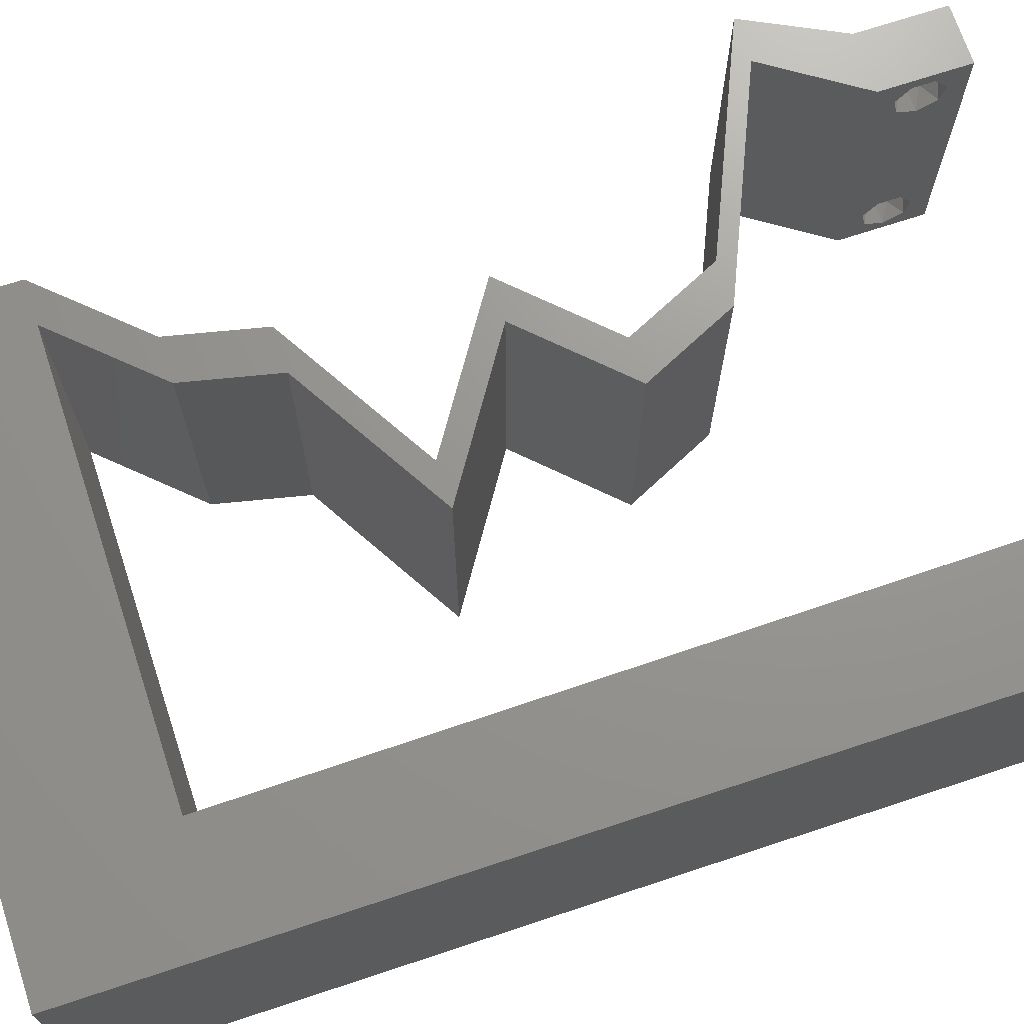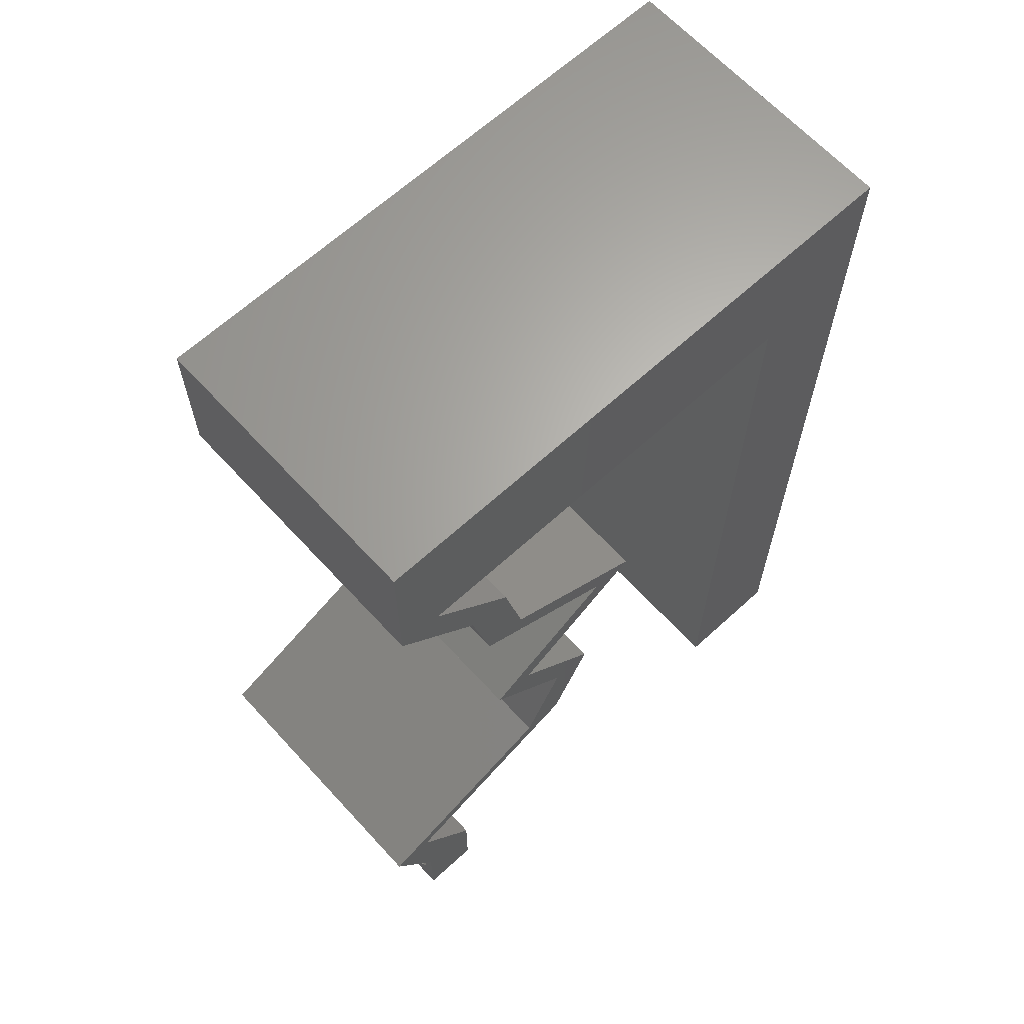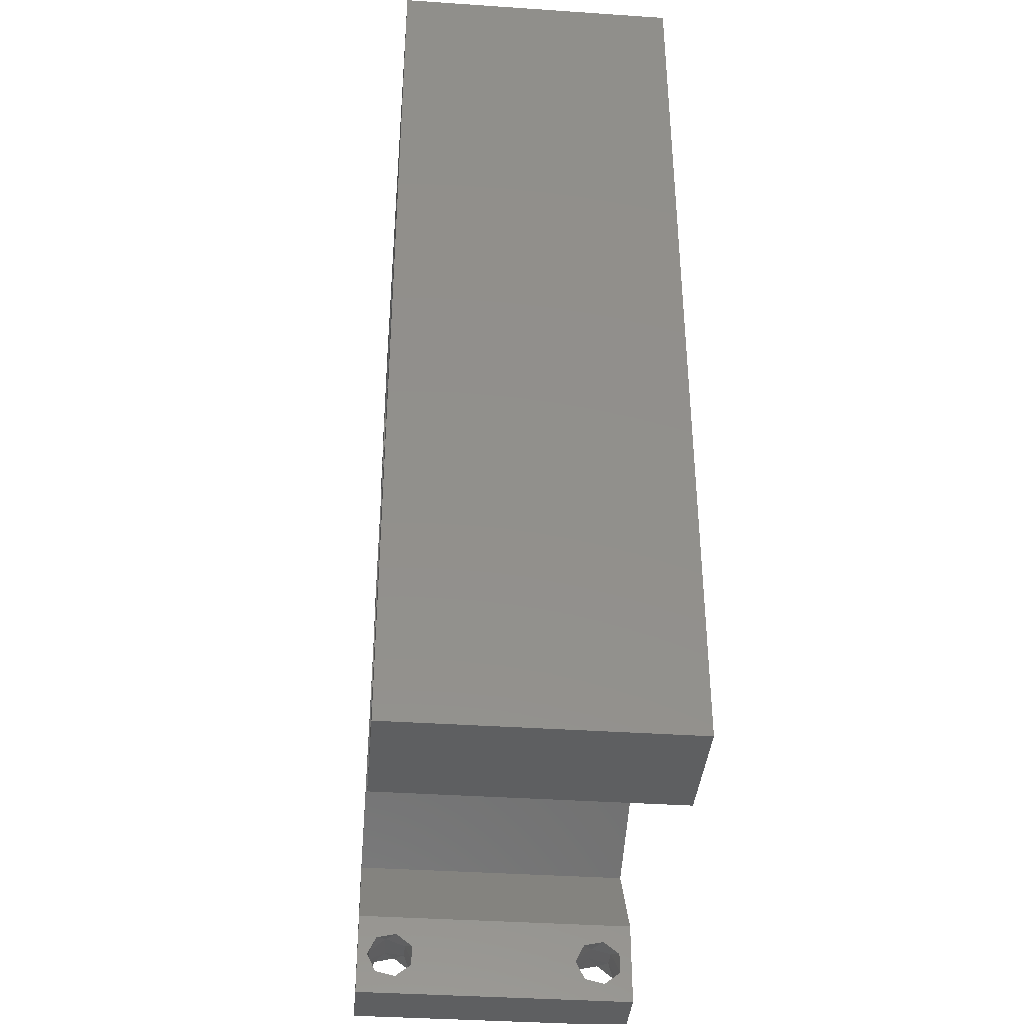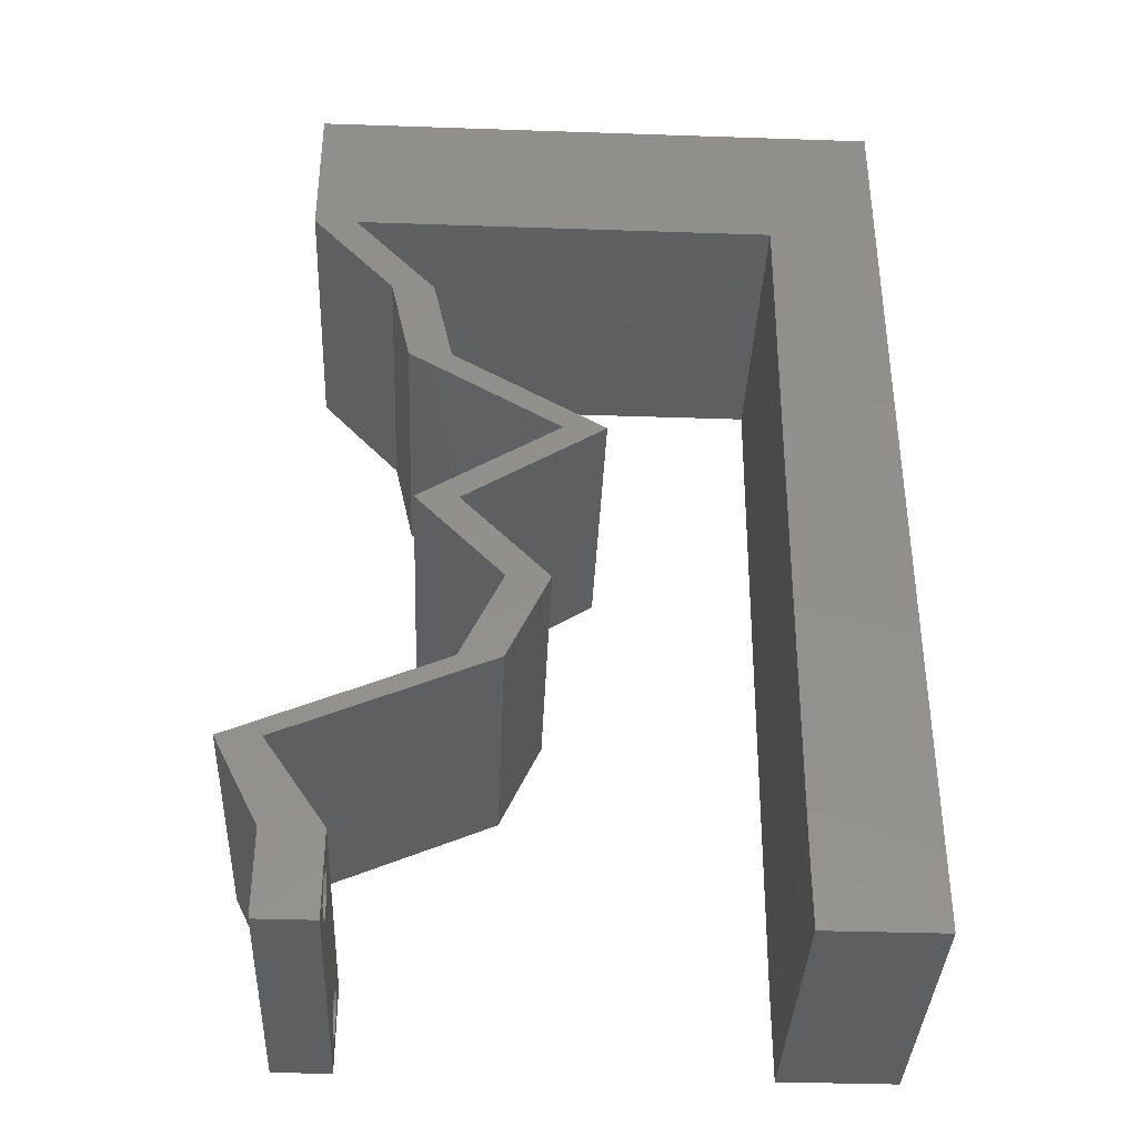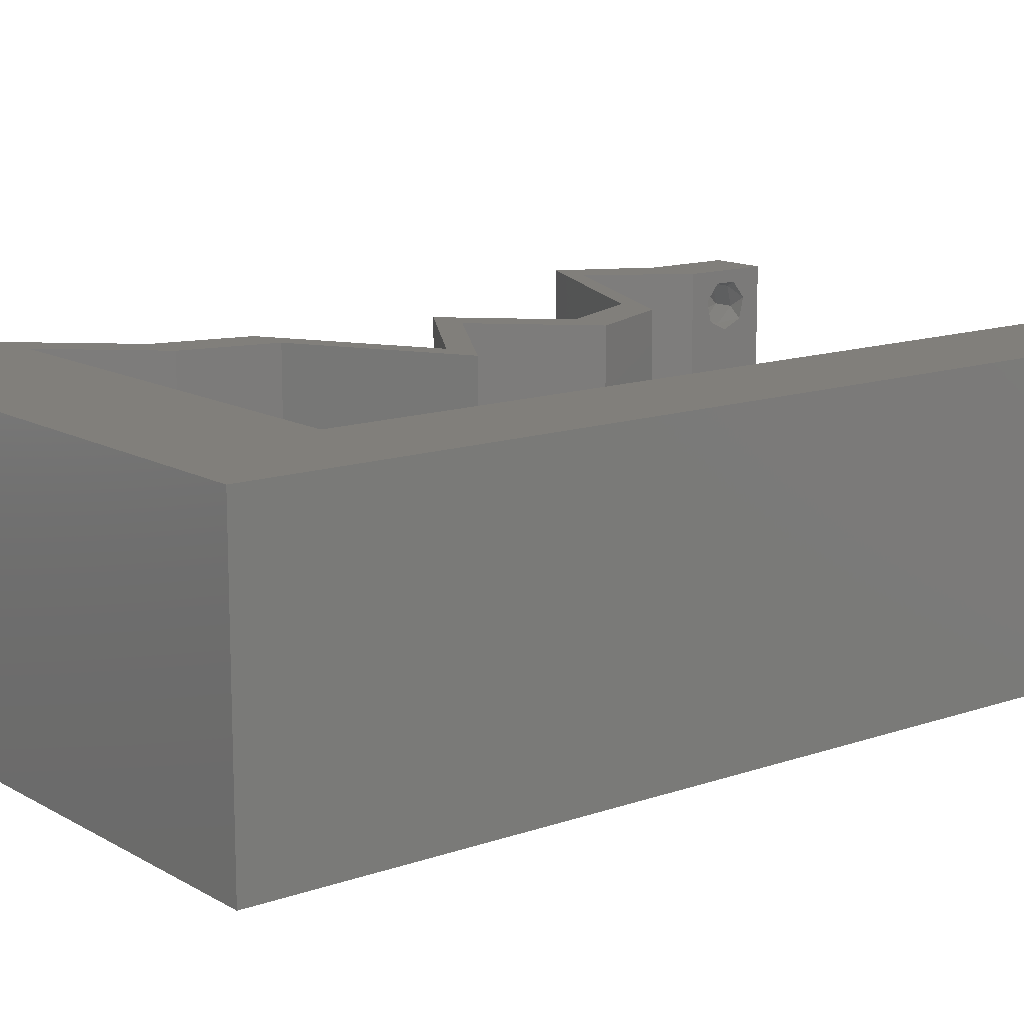
<metadata>
{"format":"stl","ext":"stl","renderer":"f3d","projection":"perspective","resolution":1024,"background":"white","views":[{"elev":70.5,"azim":-108.3,"up":"+Z"},{"elev":65.0,"azim":137.4,"up":"+Y"},{"elev":-38.3,"azim":-94.9,"up":"+Y"},{"elev":-37.4,"azim":177.5,"up":"+Y"},{"elev":13.2,"azim":-128.2,"up":"+Z"}]}
</metadata>
<code>
# stl→obj: 244 verts, 492 faces
v 0.04 0 0.01
v 0.04 -0.006 0.01
v 0.04 -0.002262 0.003932
v 0.04 -0.003 0.0159
v 0.04 -0.001671 0.00134
v 0.04 0 0
v 0.04 -0.001343 0.002778
v 0.04 -0.004657 0.002778
v 0.04 -0.006 0
v 0.04 -0.004329 0.00134
v 0.04 -0.003 0.0007
v 0.04 0 0.02
v 0.04 -0.002262 0.01913
v 0.04 -0.001343 0.01798
v 0.04 -0.004657 0.01798
v 0.04 -0.003738 0.01913
v 0.04 -0.006 0.02
v 0.04 -0.001671 0.01654
v 0.04 -0.004329 0.01654
v 0.04 -0.003738 0.003932
v 0.036 -0.006 0.01
v 0.036 0 0.01
v 0.036 -0.002262 0.003932
v 0.036 -0.003 0.0159
v 0.036 -0.001343 0.002778
v 0.036 0 0
v 0.036 -0.001671 0.00134
v 0.036 -0.004657 0.002778
v 0.036 -0.004329 0.00134
v 0.036 -0.006 0
v 0.036 -0.003 0.0007
v 0.036 0 0.02
v 0.036 -0.001343 0.01798
v 0.036 -0.002262 0.01913
v 0.036 -0.006 0.02
v 0.036 -0.003738 0.01913
v 0.036 -0.004657 0.01798
v 0.036 -0.001671 0.01654
v 0.036 -0.004329 0.01654
v 0.036 -0.003738 0.003932
v 0.007568 0.04982 0.02
v 0.01 0.06 0.02
v 0 0.06 0.02
v 0.0174 0.04982 0.02
v 0.03707 0.04982 0.02
v 0.04 0.04982 0.02
v 0.03486 0.05389 0.02
v 0 -0.006 0.02
v 0.008 -0.006 0.02
v 0.004 -0.002586 0.02
v 0.02723 0.04982 0.02
v 0.007827 0.01993 0.02
v 0 0.012 0.02
v 0.007914 0.009963 0.02
v 0 0.036 0.02
v 0 0.024 0.02
v 0.007741 0.02989 0.02
v 0.04 0.06 0.02
v 0.02 0.06 0.02
v 0.03 0.06 0.02
v 0.004 0.004947 0.02
v 0 0 0.02
v 0.008 0 0.02
v 0.007654 0.03985 0.02
v 0.038 -0.003 0.02
v 0.03284 0.03736 0.02
v 0.02991 0.03736 0.02
v 0.0276 0.03425 0.02
v 0.02905 0.02491 0.02
v 0.03198 0.02491 0.02
v 0.02235 0.03114 0.02
v 0.01941 0.03114 0.02
v 0.02466 0.03425 0.02
v 0.02596 0.01868 0.02
v 0.02303 0.01868 0.02
v 0.03306 0.009341 0.02
v 0.02886 0.01245 0.02
v 0.02593 0.01245 0.02
v 0.03599 0.009341 0.02
v 0.04312 0.006227 0.02
v 0.04018 0.006227 0.02
v 0 0.048 0.02
v 0.03424 0.04359 0.02
v 0.03131 0.04359 0.02
v 0 -0.006 0.01
v 0 -0.003 0.015
v 0 0 0.01
v 0 -0.006 0
v 0 -0.003 0.005
v 0 0 0
v 0.004 -0.006 0.015
v 0.008 -0.006 0.01
v 0.004 -0.006 0.005
v 0.008 -0.006 0
v 0 0.009 0.0114
v 0 0.06 0
v 0 0.051 0.0086
v 0 0.06 0.01
v 0 0.048 0
v 0 0.0415 0.009767
v 0 0.03 0.01
v 0 0.036 0
v 0 0.024 0
v 0 0.0185 0.01023
v 0 0.012 0
v 0 0.005337 0.005128
v 0 0.05466 0.01487
v 0.007568 0.04982 0
v 0.01 0.06 0
v 0.0174 0.04982 0
v 0.03707 0.04982 0
v 0.03486 0.05389 0
v 0.04 0.04982 0
v 0.004 -0.002421 0
v 0.02723 0.04982 0
v 0.007827 0.01993 0
v 0.007914 0.009963 0
v 0.007741 0.02989 0
v 0.04 0.06 0
v 0.02 0.06 0
v 0.03 0.06 0
v 0.008 0 0
v 0.004 0.004947 0
v 0.007654 0.03985 0
v 0.038 -0.003 0
v 0.02991 0.03736 0
v 0.03284 0.03736 0
v 0.0276 0.03425 0
v 0.02905 0.02491 0
v 0.02235 0.03114 0
v 0.03198 0.02491 0
v 0.01941 0.03114 0
v 0.02466 0.03425 0
v 0.02596 0.01868 0
v 0.02303 0.01868 0
v 0.03306 0.009341 0
v 0.02593 0.01245 0
v 0.02886 0.01245 0
v 0.03599 0.009341 0
v 0.04312 0.006227 0
v 0.04018 0.006227 0
v 0.03424 0.04359 0
v 0.03131 0.04359 0
v 0.008 0 0.01
v 0.008 -0.003 0.015
v 0.008 -0.003 0.005
v 0.015 0.06 0.01134
v 0.025 0.06 0.008977
v 0.006575 0.06 0.007337
v 0.03344 0.06 0.01273
v 0.04 0.06 0.01
v 0.03407 0.06 0.005945
v 0.005798 0.06 0.01422
v 0.04 0.05491 0.005
v 0.04 0.05491 0.015
v 0.04 0.04982 0.01
v 0.03712 0.0467 0.015
v 0.03424 0.04359 0.01
v 0.03712 0.0467 0.005
v 0.03354 0.04048 0.015
v 0.03284 0.03736 0.01
v 0.03354 0.04048 0.005
v 0.02235 0.03114 0.01
v 0.02717 0.02802 0.005676
v 0.02717 0.02802 0.01427
v 0.03198 0.02491 0.01
v 0.02897 0.02179 0.015
v 0.02596 0.01868 0.01
v 0.02897 0.02179 0.005
v 0.02741 0.01557 0.015
v 0.02886 0.01245 0.01
v 0.02741 0.01557 0.005
v 0.03603 0.009325 0.007994
v 0.04312 0.006227 0.01
v 0.03838 0.008298 0.0144
v 0.03362 0.01037 0.01448
v 0.04156 0.003114 0.015
v 0.04156 0.003114 0.005
v 0.04018 0.006227 0.01
v 0.03809 0.003114 0.015
v 0.03809 0.003114 0.005
v 0.03309 0.009325 0.007994
v 0.02593 0.01245 0.01
v 0.03544 0.008298 0.0144
v 0.03069 0.01037 0.01448
v 0.02448 0.01557 0.015
v 0.02303 0.01868 0.01
v 0.02448 0.01557 0.005
v 0.02604 0.02179 0.015
v 0.02905 0.02491 0.01
v 0.02604 0.02179 0.005
v 0.02423 0.02802 0.005676
v 0.02423 0.02802 0.01427
v 0.01941 0.03114 0.01
v 0.02991 0.03736 0.01
v 0.03061 0.04048 0.015
v 0.03131 0.04359 0.01
v 0.03061 0.04048 0.005
v 0.03419 0.0467 0.015
v 0.03707 0.04982 0.01
v 0.03419 0.0467 0.005
v 0.02232 0.04982 0.01081
v 0.0144 0.04982 0.007375
v 0.03024 0.04982 0.007375
v 0.007568 0.04982 0.01
v 0.01363 0.04982 0.01386
v 0.03101 0.04982 0.01386
v 0.00787 0.01494 0.008629
v 0.007697 0.03487 0.01137
v 0.007784 0.02491 0.01
v 0.007624 0.04326 0.007336
v 0.007943 0.006556 0.01266
v 0.00795 0.005789 0.005787
v 0.007618 0.04403 0.01421
v 0.0375 -0.003738 0.01607
v 0.03727 -0.002262 0.01607
v 0.03871 -0.002229 0.01608
v 0.03888 -0.003738 0.01607
v 0.03873 -0.003 0.0193
v 0.03727 -0.001671 0.01866
v 0.03875 -0.001671 0.01866
v 0.03727 -0.004329 0.01866
v 0.03873 -0.004657 0.01722
v 0.03725 -0.004657 0.01722
v 0.03725 -0.003 0.0193
v 0.03875 -0.004329 0.01866
v 0.03873 -0.001343 0.01722
v 0.03725 -0.001343 0.01722
v 0.0385 -0.002262 0.0008684
v 0.03873 -0.003738 0.0008684
v 0.03726 -0.003758 0.0008785
v 0.03712 -0.002262 0.0008684
v 0.03873 -0.003 0.0041
v 0.03727 -0.001671 0.00346
v 0.03875 -0.001671 0.00346
v 0.03725 -0.003 0.0041
v 0.03727 -0.004657 0.002022
v 0.03875 -0.004657 0.002022
v 0.03802 -0.004336 0.003451
v 0.03687 -0.004326 0.003464
v 0.03916 -0.004329 0.00346
v 0.03798 -0.00134 0.002033
v 0.03687 -0.001344 0.002017
v 0.03914 -0.001343 0.00202
f 1 2 3
f 1 4 2
f 5 6 7
f 8 9 10
f 10 9 11
f 11 6 5
f 12 13 14
f 15 16 17
f 12 17 13
f 13 17 16
f 9 6 11
f 7 6 1
f 1 12 18
f 18 12 14
f 2 19 17
f 19 15 17
f 2 9 8
f 18 4 1
f 4 19 2
f 7 1 3
f 20 2 8
f 3 2 20
f 21 22 23
f 24 22 21
f 25 26 27
f 28 29 30
f 30 29 31
f 27 26 31
f 32 33 34
f 35 36 37
f 34 35 32
f 36 35 34
f 32 38 33
f 26 30 31
f 25 22 26
f 35 39 21
f 37 39 35
f 22 38 32
f 30 21 28
f 21 39 24
f 24 38 22
f 28 21 40
f 40 21 23
f 23 22 25
f 41 42 43
f 42 41 44
f 45 46 47
f 48 49 50
f 51 45 47
f 52 53 54
f 55 56 57
f 46 58 47
f 59 42 44
f 51 59 44
f 60 59 51
f 61 62 50
f 63 61 50
f 64 55 57
f 57 56 52
f 60 51 47
f 54 53 61
f 58 60 47
f 35 17 65
f 12 32 65
f 49 63 50
f 62 48 50
f 53 62 61
f 66 67 68
f 69 70 71
f 71 72 69
f 72 71 73
f 71 68 73
f 69 74 70
f 74 69 75
f 76 77 78
f 76 79 77
f 80 79 81
f 17 12 65
f 32 35 65
f 79 76 81
f 68 67 73
f 63 54 61
f 82 41 43
f 46 45 83
f 83 84 66
f 45 84 83
f 84 67 66
f 77 74 78
f 78 74 75
f 12 80 81
f 32 12 81
f 41 82 64
f 56 53 52
f 82 55 64
f 85 86 87
f 62 86 48
f 88 89 90
f 87 89 85
f 48 86 85
f 87 86 62
f 85 89 88
f 90 89 87
f 49 91 92
f 85 91 48
f 88 93 85
f 92 93 94
f 48 91 49
f 92 91 85
f 94 93 88
f 85 93 92
f 62 95 87
f 96 97 98
f 99 97 96
f 53 95 62
f 100 101 55
f 102 101 100
f 102 100 99
f 55 101 56
f 103 101 102
f 104 101 103
f 56 104 53
f 82 100 55
f 105 104 103
f 56 101 104
f 90 106 105
f 43 107 82
f 82 97 100
f 105 95 104
f 105 106 95
f 82 107 97
f 104 95 53
f 100 97 99
f 98 107 43
f 87 106 90
f 95 106 87
f 97 107 98
f 108 96 109
f 108 109 110
f 111 112 113
f 88 114 94
f 115 112 111
f 116 117 105
f 102 118 103
f 113 112 119
f 110 109 120
f 120 115 110
f 121 115 120
f 122 114 123
f 123 114 90
f 124 118 102
f 118 116 103
f 121 112 115
f 117 123 105
f 119 112 121
f 30 125 9
f 6 125 26
f 94 114 122
f 90 114 88
f 105 123 90
f 126 127 128
f 129 130 131
f 130 129 132
f 133 130 132
f 128 130 133
f 131 134 129
f 134 135 129
f 136 137 138
f 138 139 136
f 140 141 139
f 9 125 6
f 26 125 30
f 139 141 136
f 126 128 133
f 122 123 117
f 99 96 108
f 111 113 142
f 142 127 143
f 111 142 143
f 143 127 126
f 138 137 134
f 137 135 134
f 6 141 140
f 26 141 6
f 124 99 108
f 103 116 105
f 102 99 124
f 144 145 92
f 49 145 63
f 122 146 94
f 92 146 144
f 63 145 144
f 92 145 49
f 94 146 92
f 144 146 122
f 109 147 120
f 60 148 59
f 147 148 120
f 59 148 147
f 109 149 147
f 60 150 148
f 120 148 121
f 59 147 42
f 96 149 109
f 98 149 96
f 58 150 60
f 151 150 58
f 148 152 121
f 147 153 42
f 150 152 148
f 149 153 147
f 121 152 119
f 119 152 151
f 43 153 98
f 42 153 43
f 98 153 149
f 151 152 150
f 119 154 113
f 46 155 58
f 58 155 151
f 156 155 46
f 156 154 155
f 155 154 151
f 151 154 119
f 113 154 156
f 46 157 156
f 158 157 83
f 142 159 158
f 156 159 113
f 156 157 158
f 83 157 46
f 113 159 142
f 158 159 156
f 66 160 83
f 158 160 161
f 142 162 127
f 161 162 158
f 83 160 158
f 161 160 66
f 158 162 142
f 127 162 161
f 163 161 68
f 163 128 161
f 161 66 68
f 68 71 163
f 128 127 161
f 130 128 163
f 130 164 131
f 70 165 71
f 71 165 163
f 166 165 70
f 165 164 163
f 166 164 165
f 163 164 130
f 131 164 166
f 70 167 166
f 168 167 74
f 166 169 131
f 134 169 168
f 74 167 70
f 166 167 168
f 131 169 134
f 168 169 166
f 77 170 74
f 168 170 171
f 171 172 168
f 134 172 138
f 74 170 168
f 171 170 77
f 168 172 134
f 138 172 171
f 138 173 139
f 139 173 140
f 171 173 138
f 140 173 174
f 174 175 80
f 77 176 171
f 79 176 77
f 80 175 79
f 174 173 175
f 173 176 175
f 171 176 173
f 175 176 79
f 12 177 80
f 174 177 1
f 140 178 6
f 1 178 174
f 80 177 174
f 1 177 12
f 174 178 140
f 6 178 1
f 2 17 35
f 21 2 35
f 30 9 2
f 30 2 21
f 179 180 81
f 32 180 22
f 141 181 179
f 22 181 26
f 81 180 32
f 22 180 179
f 26 181 141
f 179 181 22
f 136 182 137
f 141 182 136
f 137 182 183
f 179 182 141
f 81 184 179
f 183 185 78
f 78 185 76
f 76 184 81
f 184 182 179
f 184 185 182
f 182 185 183
f 76 185 184
f 75 186 78
f 183 186 187
f 137 188 135
f 187 188 183
f 78 186 183
f 187 186 75
f 183 188 137
f 135 188 187
f 75 189 187
f 190 189 69
f 187 191 135
f 129 191 190
f 69 189 75
f 187 189 190
f 135 191 129
f 190 191 187
f 129 192 132
f 72 193 69
f 69 193 190
f 194 193 72
f 194 192 193
f 193 192 190
f 132 192 194
f 190 192 129
f 195 194 73
f 133 194 195
f 194 72 73
f 73 67 195
f 133 132 194
f 195 126 133
f 84 196 67
f 195 196 197
f 126 198 143
f 197 198 195
f 67 196 195
f 197 196 84
f 195 198 126
f 143 198 197
f 84 199 197
f 200 199 45
f 111 201 200
f 197 201 143
f 197 199 200
f 45 199 84
f 143 201 111
f 200 201 197
f 115 202 110
f 202 203 110
f 115 204 202
f 44 202 51
f 110 203 108
f 111 204 115
f 108 203 205
f 200 204 111
f 44 206 202
f 202 207 51
f 45 207 200
f 205 206 41
f 51 207 45
f 41 206 44
f 202 206 203
f 204 207 202
f 200 207 204
f 203 206 205
f 54 208 52
f 124 209 118
f 208 210 52
f 52 210 57
f 209 210 118
f 124 211 209
f 54 212 208
f 57 210 209
f 118 210 116
f 116 210 208
f 57 209 64
f 116 208 117
f 108 211 124
f 63 212 54
f 144 212 63
f 205 211 108
f 208 213 117
f 209 214 64
f 211 214 209
f 212 213 208
f 41 214 205
f 122 213 144
f 64 214 41
f 117 213 122
f 205 214 211
f 144 213 212
f 4 24 215
f 24 4 216
f 216 4 217
f 4 215 218
f 219 220 221
f 222 223 224
f 220 219 225
f 223 222 226
f 222 219 226
f 219 222 225
f 220 227 221
f 227 220 228
f 227 228 217
f 228 216 217
f 223 215 224
f 215 223 218
f 13 16 219
f 37 36 222
f 15 19 223
f 34 33 220
f 13 219 221
f 37 222 224
f 219 16 226
f 222 36 225
f 34 220 225
f 15 223 226
f 18 14 227
f 220 33 228
f 14 13 221
f 39 37 224
f 36 34 225
f 16 15 226
f 227 14 221
f 215 39 224
f 33 38 228
f 38 24 216
f 38 216 228
f 223 19 218
f 18 227 217
f 24 39 215
f 19 4 218
f 4 18 217
f 31 11 229
f 11 31 230
f 230 31 231
f 31 229 232
f 233 234 235
f 234 233 236
f 230 237 238
f 233 239 236
f 237 230 231
f 236 239 240
f 239 233 241
f 232 242 243
f 229 242 232
f 238 237 239
f 3 20 233
f 23 25 234
f 29 28 237
f 3 233 235
f 23 234 236
f 8 10 238
f 7 3 235
f 40 23 236
f 10 11 230
f 10 230 238
f 235 234 242
f 229 5 244
f 242 229 244
f 238 239 241
f 239 237 240
f 29 237 231
f 237 28 240
f 233 20 241
f 8 238 241
f 40 236 240
f 234 25 243
f 7 235 244
f 11 5 229
f 242 234 243
f 27 31 232
f 235 242 244
f 27 232 243
f 28 40 240
f 20 8 241
f 25 27 243
f 5 7 244
f 31 29 231

</code>
